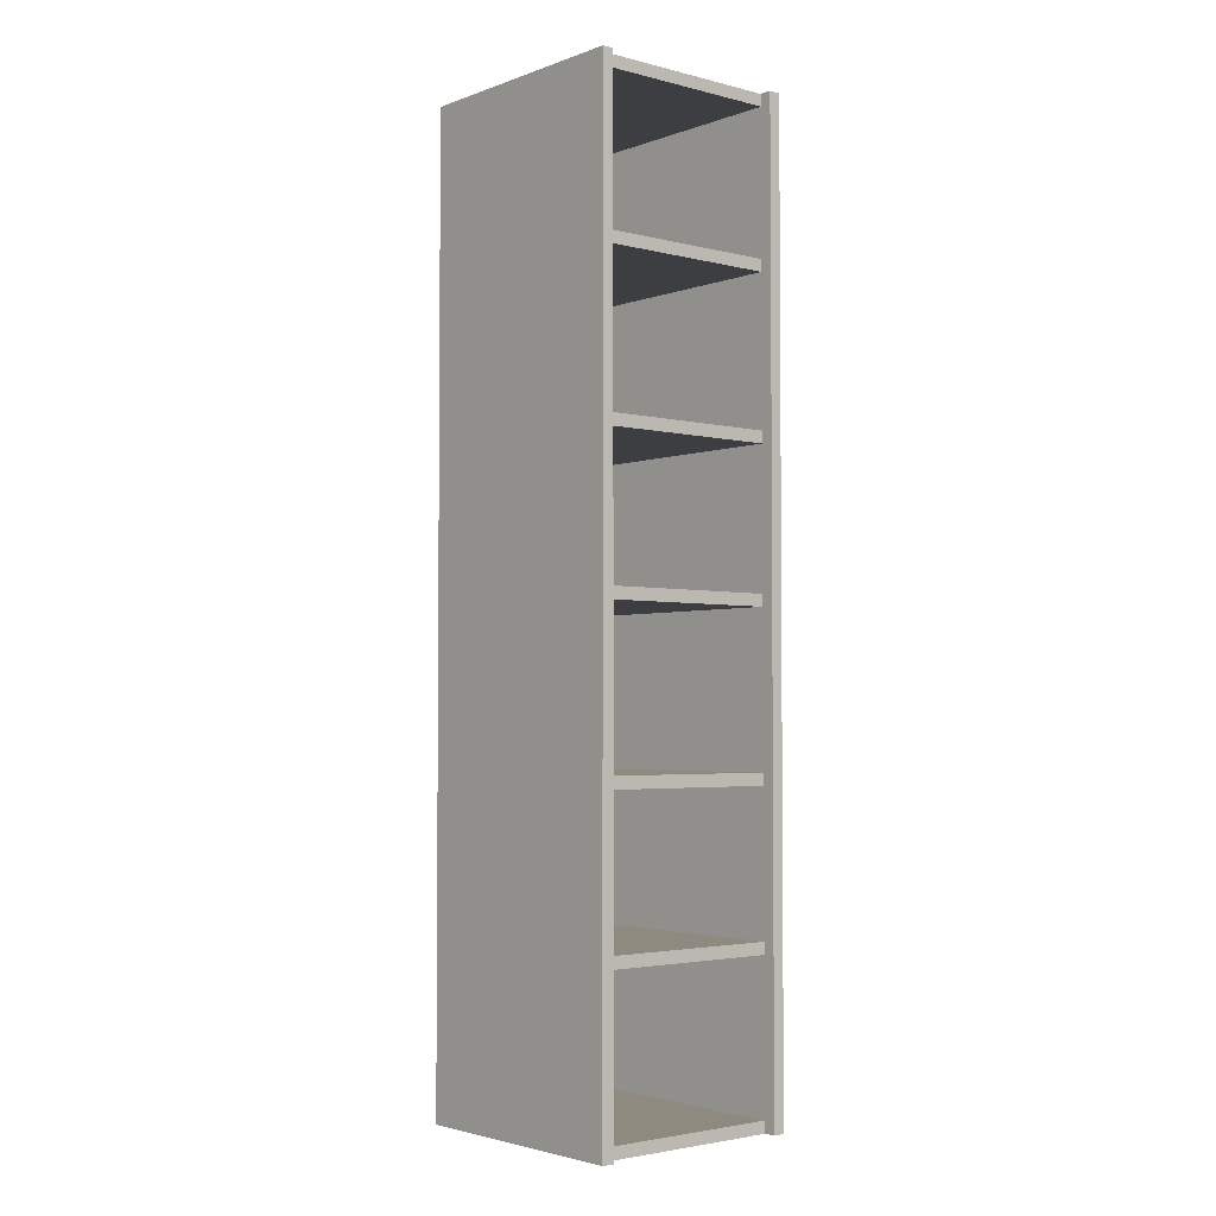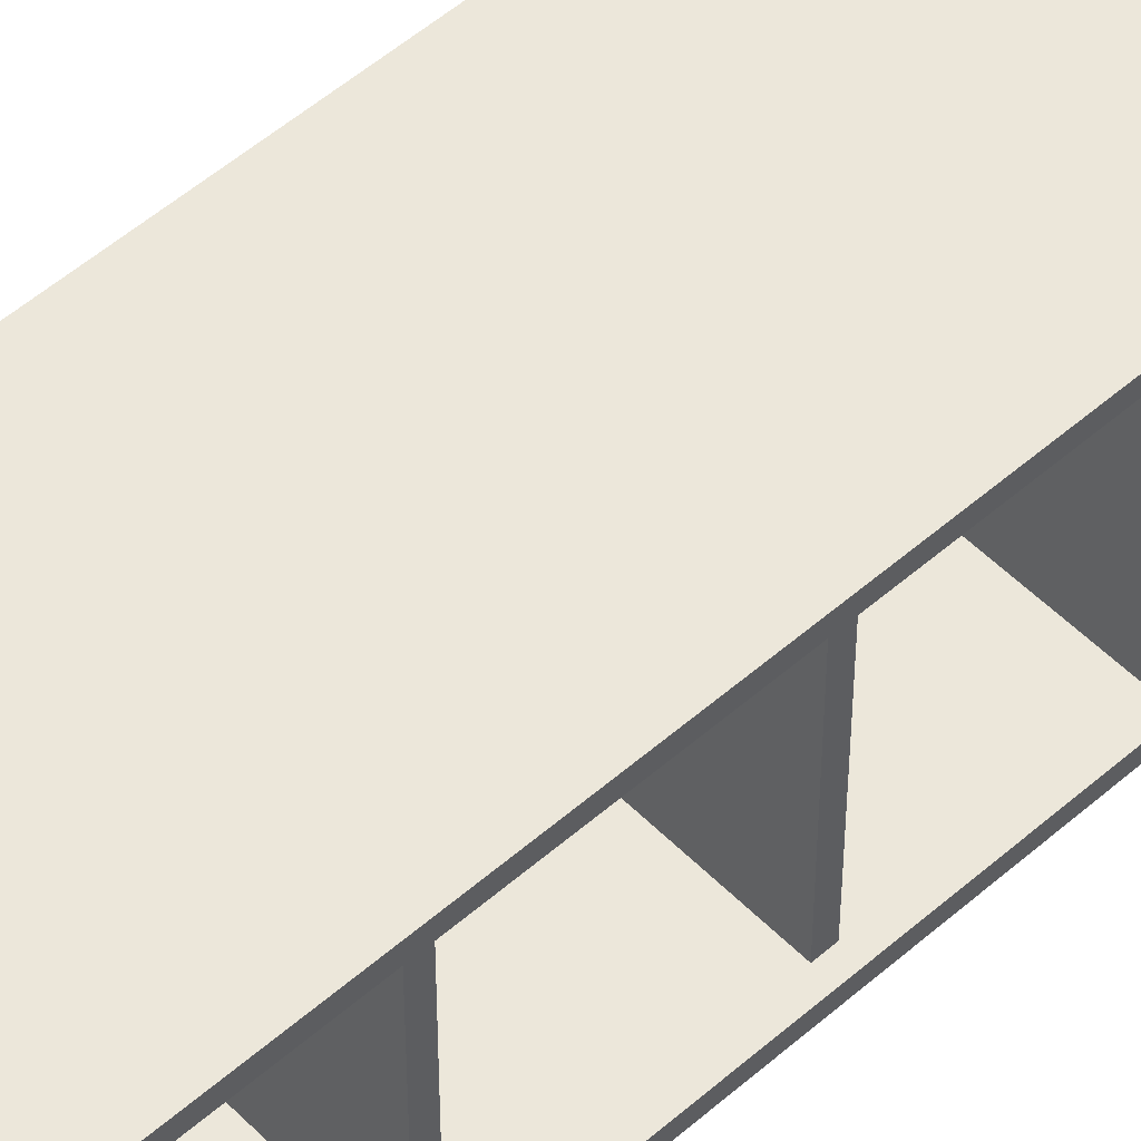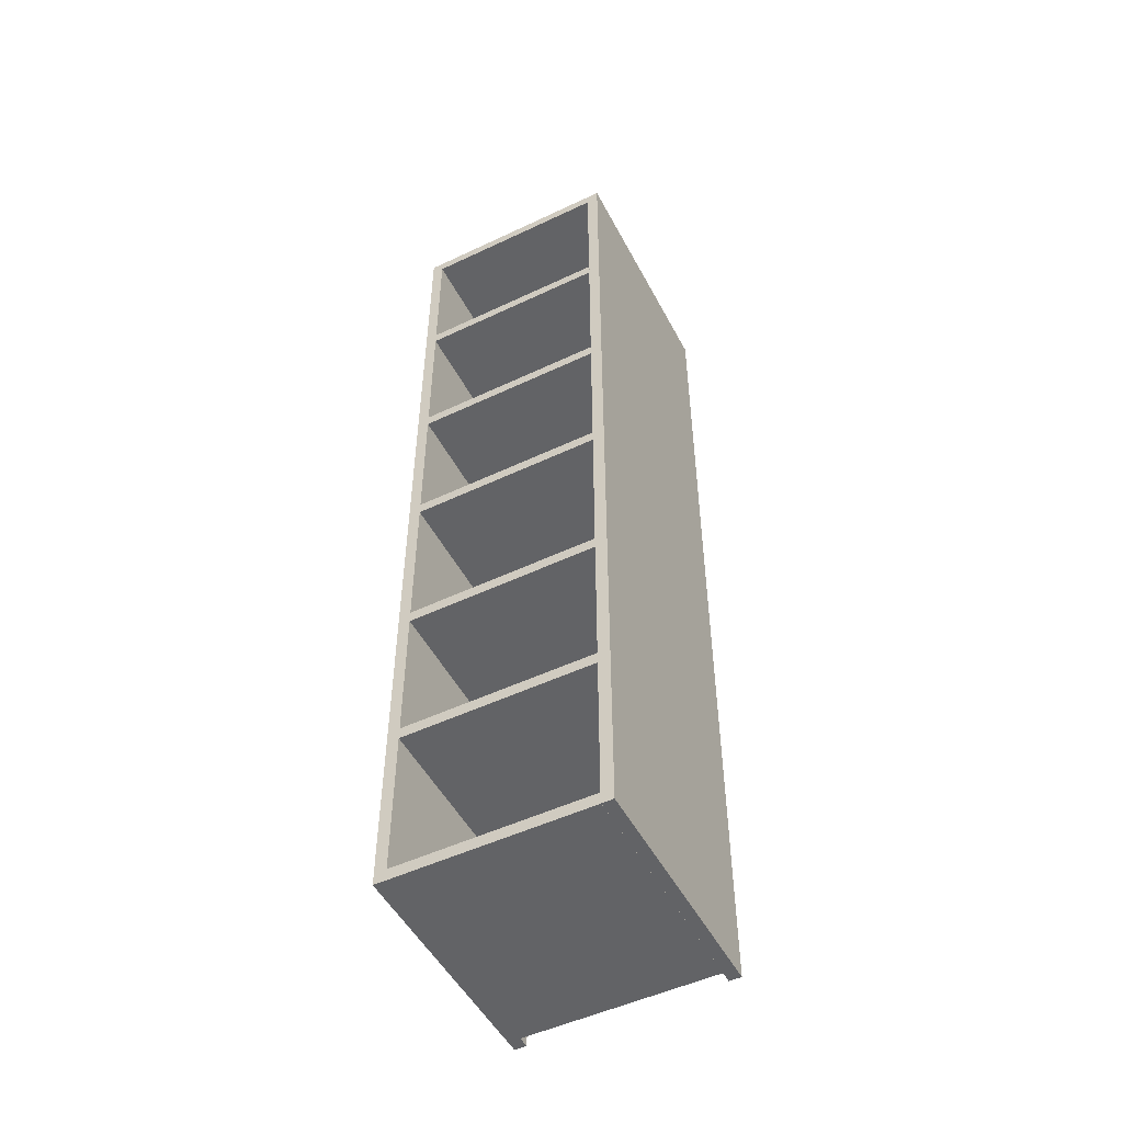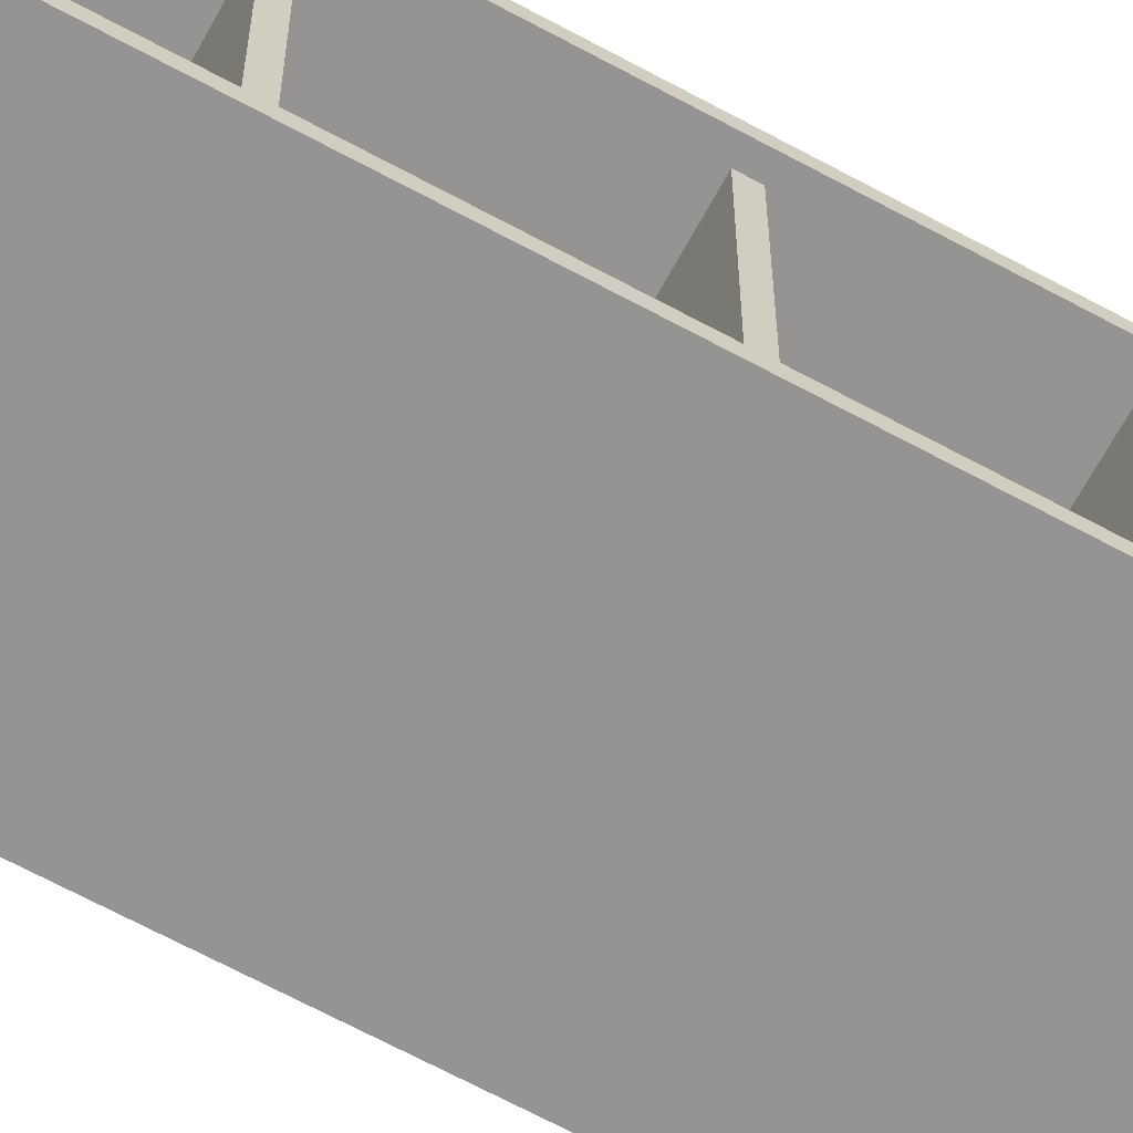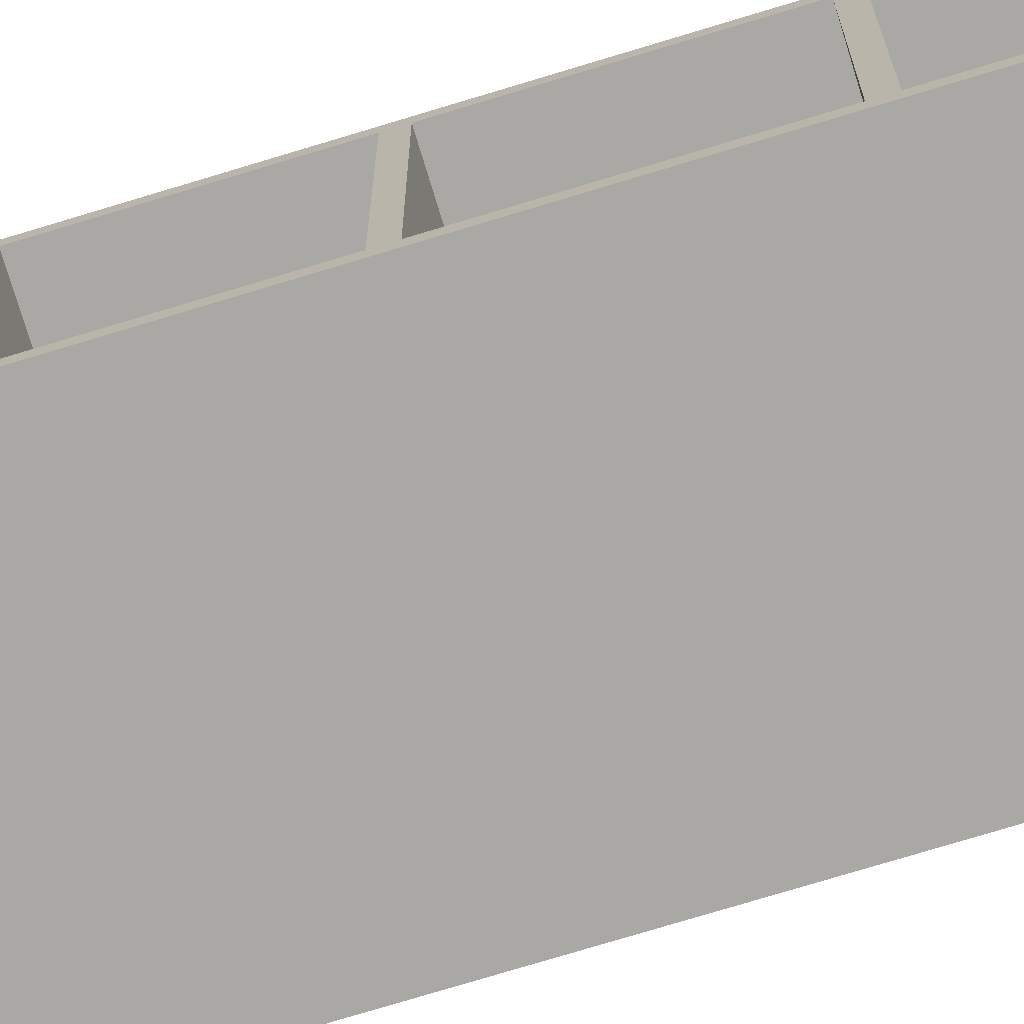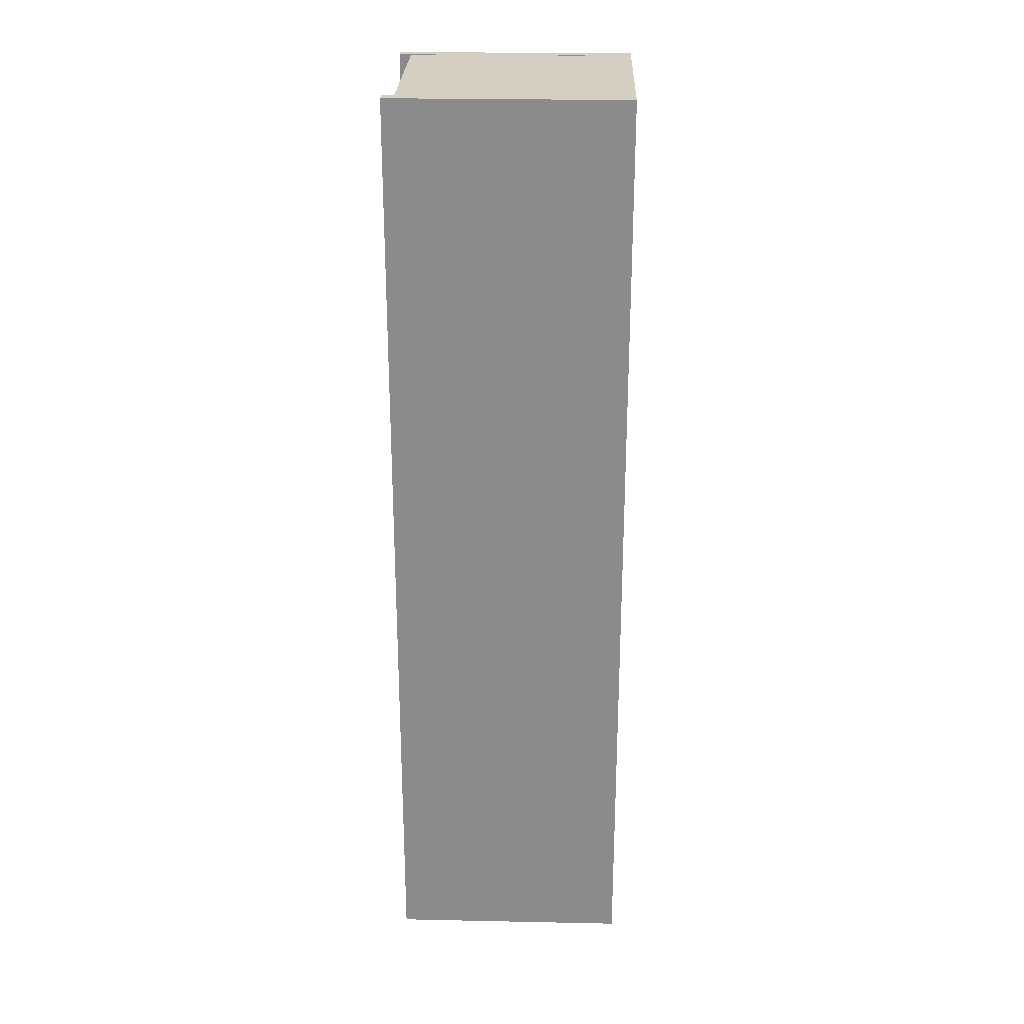
<metadata>
{"format":"obj","ext":"obj","renderer":"f3d","projection":"perspective","resolution":1024,"background":"white","views":[{"elev":-3.1,"azim":-130.3,"up":"+Z"},{"elev":52.9,"azim":-133.1,"up":"+Y"},{"elev":-50.9,"azim":117.3,"up":"+Z"},{"elev":-67.1,"azim":-118.5,"up":"+Y"},{"elev":-75.1,"azim":106.9,"up":"+Y"},{"elev":25.8,"azim":1.9,"up":"+Z"}]}
</metadata>
<code>
v  -9.798 1.992 49.94
v  10.2 1.992 49.94
v  -9.798 1.992 -30.06
v  10.2 1.992 -30.06
v  -9.798 2.992 49.94
v  10.2 2.992 49.94
v  -9.798 2.992 -30.06
v  10.2 2.992 -30.06
g Bottom
f 1 3 4
f 4 2 1
f 5 6 8
f 8 7 5
f 1 2 6
f 6 5 1
f 2 4 8
f 8 6 2
f 4 3 7
f 7 8 4
f 3 1 5
f 5 7 3
v  -9.798 18.95 49.94
v  10.2 18.95 49.94
v  -9.798 18.95 -30.06
v  10.2 18.95 -30.06
v  -9.798 19.95 49.94
v  10.2 19.95 49.94
v  -9.798 19.95 -30.06
v  10.2 19.95 -30.06
g Top
f 9 11 12
f 12 10 9
f 13 14 16
f 16 15 13
f 9 10 14
f 14 13 9
f 10 12 16
f 16 14 10
f 12 11 15
f 15 16 12
f 11 9 13
f 13 15 11
v  10.2 2.983 9.943
v  10.2 18.98 9.943
v  -8.795 2.983 9.943
v  -8.795 18.98 9.943
v  10.2 2.983 10.94
v  10.2 18.98 10.94
v  -8.795 2.983 10.94
v  -8.795 18.98 10.94
g D
f 17 19 20
f 20 18 17
f 21 22 24
f 24 23 21
f 17 18 22
f 22 21 17
f 18 20 24
f 24 22 18
f 20 19 23
f 23 24 20
f 19 17 21
f 21 23 19
v  10.2 2.983 48.93
v  10.2 18.98 48.93
v  -8.795 2.983 48.93
v  -8.795 18.98 48.93
v  10.2 2.983 49.93
v  10.2 18.98 49.93
v  -8.795 2.983 49.93
v  -8.795 18.98 49.93
g A
f 25 27 28
f 28 26 25
f 29 30 32
f 32 31 29
f 25 26 30
f 30 29 25
f 26 28 32
f 32 30 26
f 28 27 31
f 31 32 28
f 27 25 29
f 29 31 27
v  10.2 2.983 -30.07
v  10.2 18.98 -30.07
v  -8.795 2.983 -30.07
v  -8.795 18.98 -30.07
v  10.2 2.983 -29.07
v  10.2 18.98 -29.07
v  -8.795 2.983 -29.07
v  -8.795 18.98 -29.07
g G
f 33 35 36
f 36 34 33
f 37 38 40
f 40 39 37
f 33 34 38
f 38 37 33
f 34 36 40
f 40 38 34
f 36 35 39
f 39 40 36
f 35 33 37
f 37 39 35
v  10.2 2.983 -16.61
v  10.2 18.98 -16.61
v  -8.795 2.983 -16.61
v  -8.795 18.98 -16.61
v  10.2 2.983 -15.61
v  10.2 18.98 -15.61
v  -8.795 2.983 -15.61
v  -8.795 18.98 -15.61
g F
f 41 43 44
f 44 42 41
f 45 46 48
f 48 47 45
f 41 42 46
f 46 45 41
f 42 44 48
f 48 46 42
f 44 43 47
f 47 48 44
f 43 41 45
f 45 47 43
v  10.2 2.983 35.93
v  10.2 18.98 35.93
v  -8.795 2.983 35.93
v  -8.795 18.98 35.93
v  10.2 2.983 36.93
v  10.2 18.98 36.93
v  -8.795 2.983 36.93
v  -8.795 18.98 36.93
g B
f 49 51 52
f 52 50 49
f 53 54 56
f 56 55 53
f 49 50 54
f 54 53 49
f 50 52 56
f 56 54 50
f 52 51 55
f 55 56 52
f 51 49 53
f 53 55 51
v  10.2 2.983 22.55
v  10.2 18.98 22.55
v  -8.795 2.983 22.55
v  -8.795 18.98 22.55
v  10.2 2.983 23.55
v  10.2 18.98 23.55
v  -8.795 2.983 23.55
v  -8.795 18.98 23.55
g C
f 57 59 60
f 60 58 57
f 61 62 64
f 64 63 61
f 57 58 62
f 62 61 57
f 58 60 64
f 64 62 58
f 60 59 63
f 63 64 60
f 59 57 61
f 61 63 59
v  10.2 2.983 -3.766
v  10.2 18.98 -3.766
v  -8.795 2.983 -3.766
v  -8.795 18.98 -3.766
v  10.2 2.983 -2.766
v  10.2 18.98 -2.766
v  -8.795 2.983 -2.766
v  -8.795 18.98 -2.766
g E
f 65 67 68
f 68 66 65
f 69 70 72
f 72 71 69
f 65 66 70
f 70 69 65
f 66 68 72
f 72 70 66
f 68 67 71
f 71 72 68
f 67 65 69
f 69 71 67

</code>
